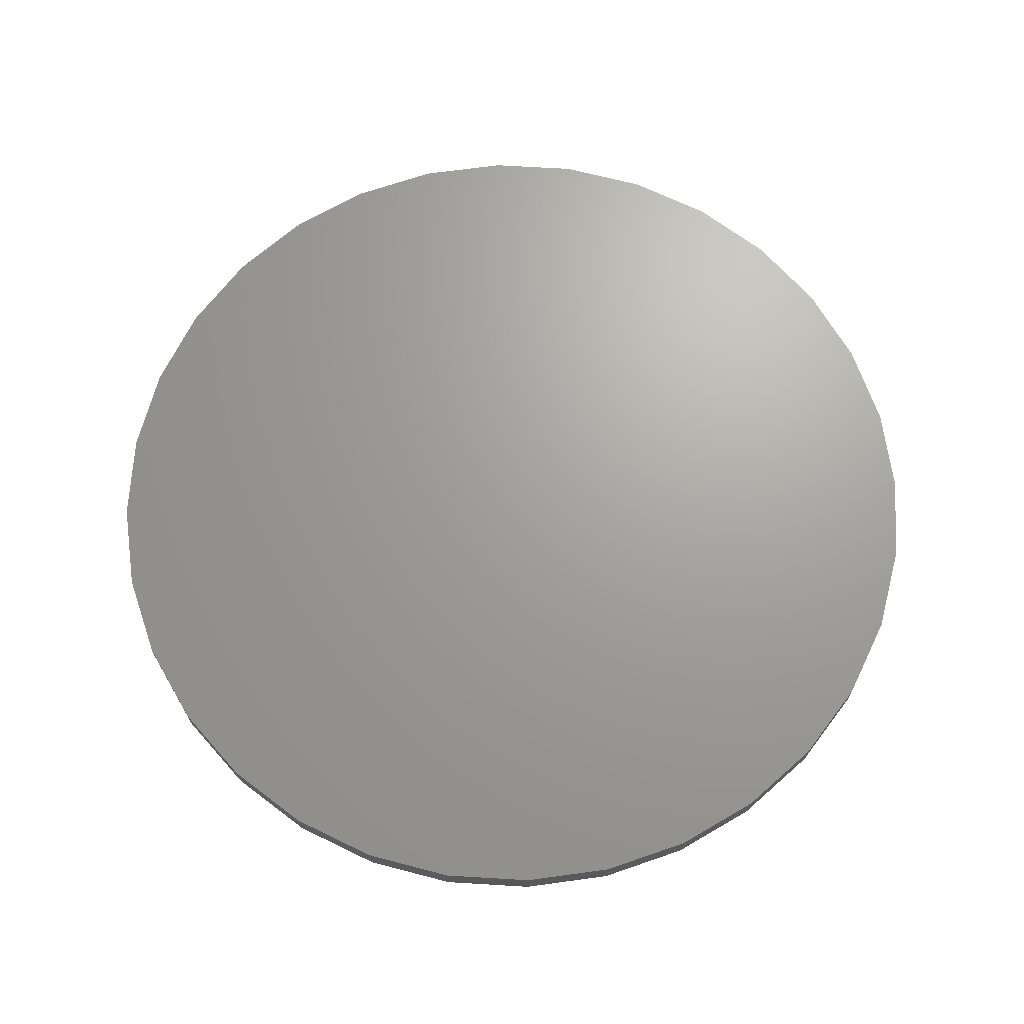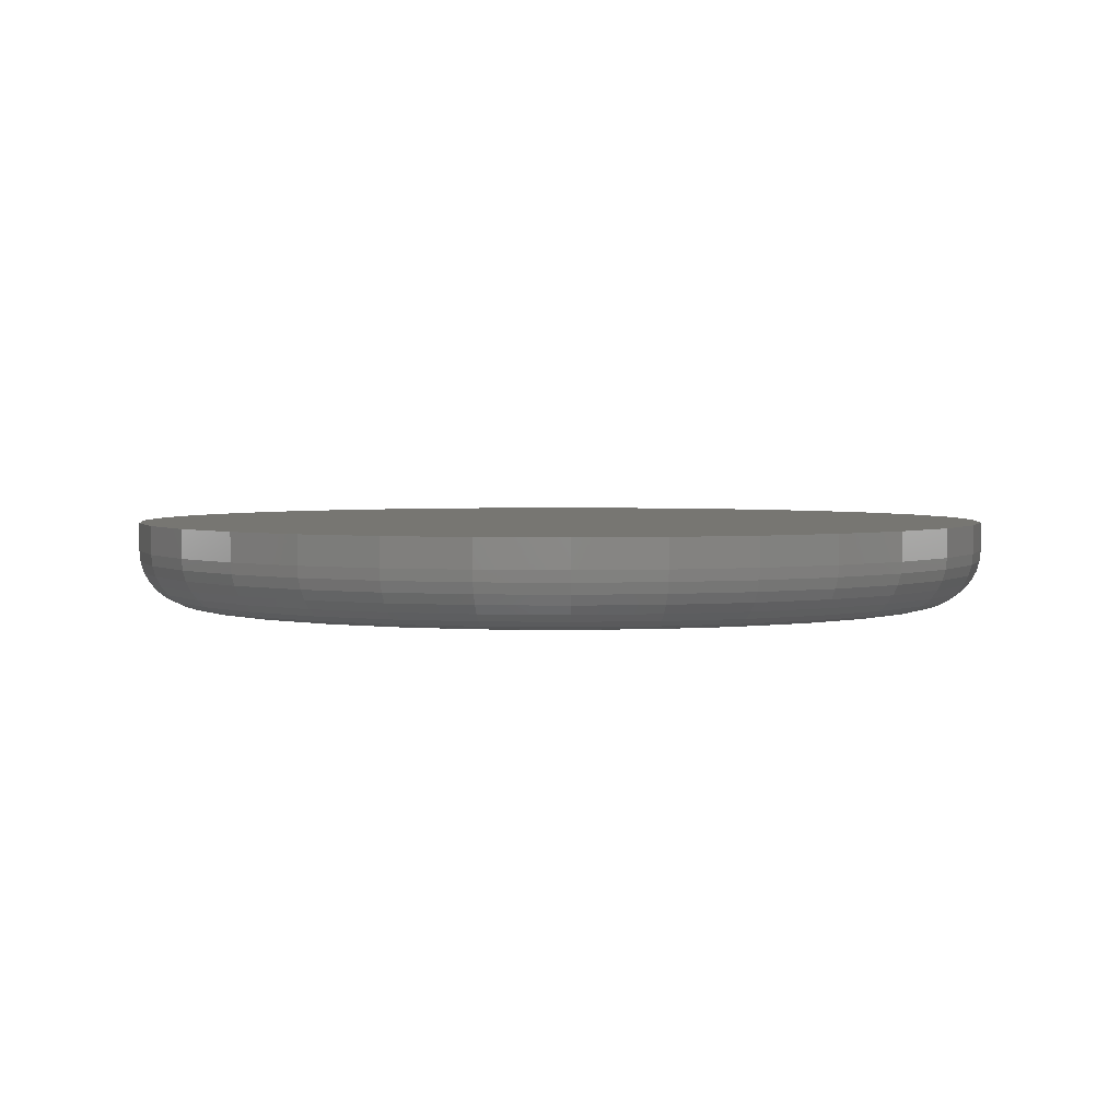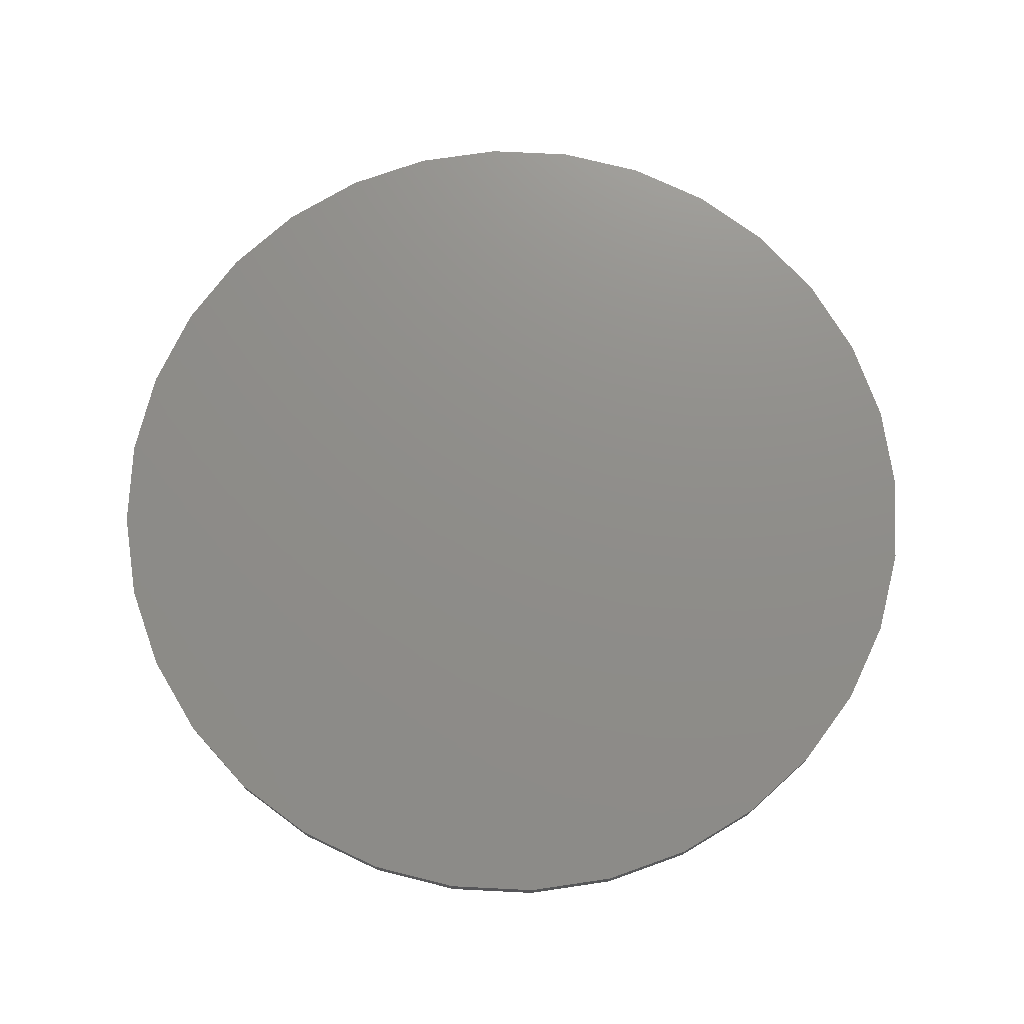
<metadata>
{"format":"stl","ext":"stl","renderer":"f3d","projection":"perspective","resolution":1024,"background":"white","views":[{"elev":68.2,"azim":110.3,"up":"+Z"},{"elev":3.0,"azim":-102.5,"up":"+Z"},{"elev":73.8,"azim":-115.3,"up":"+Z"}]}
</metadata>
<code>
# stl→obj: 320 verts, 636 faces
v 0.0102 0.5258 0
v 0.1128 0.5157 0
v -0.09239 0.5157 0
v 0.0102 -0.5258 0
v -0.09239 -0.5157 0
v 0.1128 -0.5157 0
v -0.191 -0.4858 0
v 0.2114 -0.4858 0
v -0.2819 -0.4372 0
v 0.3023 -0.4372 0
v -0.3616 -0.3718 0
v 0.382 -0.3718 0
v -0.427 -0.2921 0
v 0.4474 -0.2921 0
v -0.4756 -0.2012 0
v 0.496 -0.2012 0
v -0.5055 -0.1026 0
v 0.5259 -0.1026 0
v -0.5156 -3.923e-16 0
v 0.536 -1.185e-16 0
v -0.5055 0.1026 0
v 0.5259 0.1026 0
v -0.4756 0.2012 0
v 0.496 0.2012 0
v -0.427 0.2921 0
v 0.4474 0.2921 0
v -0.3616 0.3718 0
v 0.382 0.3718 0
v -0.2819 0.4372 0
v 0.3023 0.4372 0
v -0.191 0.4858 0
v 0.2114 0.4858 0
v 0.6141 -1.221e-15 0.07812
v 0.6141 0 0.1172
v 0.6025 -0.1178 0.07812
v 0.6025 -0.1178 0.1172
v 0.5682 -0.2311 0.07812
v 0.5682 -0.2311 0.1172
v 0.5124 -0.3355 0.07812
v 0.5124 -0.3355 0.1172
v 0.4373 -0.4271 0.07812
v 0.4373 -0.4271 0.1172
v 0.3457 -0.5022 0.07812
v 0.3457 -0.5022 0.1172
v 0.2413 -0.558 0.07812
v 0.2413 -0.558 0.1172
v 0.128 -0.5923 0.07812
v 0.128 -0.5923 0.1172
v 0.0102 -0.6039 0.07812
v 0.0102 -0.6039 0.1172
v -0.1076 -0.5923 0.07812
v -0.1076 -0.5923 0.1172
v -0.2209 -0.558 0.07812
v -0.2209 -0.558 0.1172
v -0.3253 -0.5022 0.07812
v -0.3253 -0.5022 0.1172
v -0.4169 -0.4271 0.07812
v -0.4169 -0.4271 0.1172
v -0.492 -0.3355 0.07812
v -0.492 -0.3355 0.1172
v -0.5478 -0.2311 0.07812
v -0.5478 -0.2311 0.1172
v -0.5821 -0.1178 0.07812
v -0.5821 -0.1178 0.1172
v -0.5938 7.396e-17 0.07812
v -0.5938 7.396e-17 0.1172
v -0.5821 0.1178 0.07812
v -0.5821 0.1178 0.1172
v -0.5478 0.2311 0.07812
v -0.5478 0.2311 0.1172
v -0.492 0.3355 0.07812
v -0.492 0.3355 0.1172
v -0.4169 0.4271 0.07812
v -0.4169 0.4271 0.1172
v -0.3253 0.5022 0.07812
v -0.3253 0.5022 0.1172
v -0.2209 0.558 0.07812
v -0.2209 0.558 0.1172
v -0.1076 0.5923 0.07812
v -0.1076 0.5923 0.1172
v 0.0102 0.6039 0.07812
v 0.0102 0.6039 0.1172
v 0.128 0.5923 0.07812
v 0.128 0.5923 0.1172
v 0.2413 0.558 0.07812
v 0.2413 0.558 0.1172
v 0.3457 0.5022 0.07812
v 0.3457 0.5022 0.1172
v 0.4373 0.4271 0.07812
v 0.4373 0.4271 0.1172
v 0.5124 0.3355 0.07812
v 0.5124 0.3355 0.1172
v 0.5682 0.2311 0.07812
v 0.5682 0.2311 0.1172
v 0.6025 0.1178 0.07812
v 0.6025 0.1178 0.1172
v -0.5922 -3.886e-16 0.06288
v -0.5807 0.1175 0.06288
v -0.5878 -3.886e-16 0.04823
v -0.5763 0.1167 0.04823
v -0.5806 -3.886e-16 0.03472
v -0.5692 0.1153 0.03472
v -0.5709 -3.886e-16 0.02288
v -0.5597 0.1134 0.02288
v -0.559 -3.886e-16 0.01317
v -0.5481 0.1111 0.01317
v -0.5455 -4.163e-16 0.005947
v -0.5348 0.1084 0.005947
v -0.5309 -3.608e-16 0.001501
v -0.5205 0.1056 0.001501
v 0.6011 0.1175 0.06288
v 0.6126 -2.776e-16 0.06288
v 0.5967 0.1167 0.04823
v 0.6082 -2.22e-16 0.04823
v 0.5896 0.1153 0.03472
v 0.601 -2.776e-16 0.03472
v 0.5801 0.1134 0.02288
v 0.5913 -2.22e-16 0.02288
v 0.5685 0.1111 0.01317
v 0.5794 -2.498e-16 0.01317
v 0.5552 0.1084 0.005947
v 0.5659 -1.943e-16 0.005947
v 0.5409 0.1056 0.001501
v 0.5513 -1.943e-16 0.001501
v 0.5668 0.2305 0.06288
v 0.5627 0.2288 0.04823
v 0.556 0.2261 0.03472
v 0.547 0.2224 0.02288
v 0.5361 0.2178 0.01317
v 0.5236 0.2127 0.005947
v 0.5101 0.2071 0.001501
v 0.5111 0.3347 0.06288
v 0.5074 0.3322 0.04823
v 0.5014 0.3282 0.03472
v 0.4933 0.3228 0.02288
v 0.4835 0.3162 0.01317
v 0.4723 0.3087 0.005947
v 0.4601 0.3006 0.001501
v 0.4362 0.426 0.06288
v 0.433 0.4229 0.04823
v 0.4279 0.4177 0.03472
v 0.4211 0.4109 0.02288
v 0.4127 0.4025 0.01317
v 0.4032 0.393 0.005947
v 0.3928 0.3826 0.001501
v 0.3449 0.5009 0.06288
v 0.3424 0.4972 0.04823
v 0.3384 0.4912 0.03472
v 0.333 0.4831 0.02288
v 0.3264 0.4733 0.01317
v 0.3189 0.4621 0.005947
v 0.3108 0.4499 0.001501
v 0.2407 0.5566 0.06288
v 0.239 0.5525 0.04823
v 0.2363 0.5458 0.03472
v 0.2326 0.5368 0.02288
v 0.228 0.5259 0.01317
v 0.2229 0.5134 0.005947
v 0.2173 0.4999 0.001501
v 0.1277 0.5909 0.06288
v 0.1269 0.5865 0.04823
v 0.1255 0.5794 0.03472
v 0.1236 0.5699 0.02288
v 0.1212 0.5583 0.01317
v 0.1186 0.545 0.005947
v 0.1158 0.5307 0.001501
v 0.0102 0.6024 0.06288
v 0.0102 0.598 0.04823
v 0.0102 0.5908 0.03472
v 0.0102 0.5811 0.02288
v 0.0102 0.5692 0.01317
v 0.0102 0.5557 0.005947
v 0.0102 0.5411 0.001501
v -0.1073 0.5909 0.06288
v -0.1065 0.5865 0.04823
v -0.1051 0.5794 0.03472
v -0.1032 0.5699 0.02288
v -0.1009 0.5583 0.01317
v -0.09822 0.545 0.005947
v -0.09536 0.5307 0.001501
v -0.2203 0.5566 0.06288
v -0.2186 0.5525 0.04823
v -0.2159 0.5458 0.03472
v -0.2122 0.5368 0.02288
v -0.2076 0.5259 0.01317
v -0.2025 0.5134 0.005947
v -0.1969 0.4999 0.001501
v -0.3245 0.5009 0.06288
v -0.322 0.4972 0.04823
v -0.318 0.4912 0.03472
v -0.3126 0.4831 0.02288
v -0.306 0.4733 0.01317
v -0.2985 0.4621 0.005947
v -0.2904 0.4499 0.001501
v -0.4158 0.426 0.06288
v -0.4127 0.4229 0.04823
v -0.4075 0.4177 0.03472
v -0.4007 0.4109 0.02288
v -0.3923 0.4025 0.01317
v -0.3828 0.393 0.005947
v -0.3724 0.3826 0.001501
v -0.4907 0.3347 0.06288
v -0.487 0.3322 0.04823
v -0.481 0.3282 0.03472
v -0.4729 0.3228 0.02288
v -0.4631 0.3162 0.01317
v -0.4519 0.3087 0.005947
v -0.4397 0.3006 0.001501
v -0.5464 0.2305 0.06288
v -0.5423 0.2288 0.04823
v -0.5356 0.2261 0.03472
v -0.5266 0.2224 0.02288
v -0.5157 0.2178 0.01317
v -0.5032 0.2127 0.005947
v -0.4897 0.2071 0.001501
v 0.6011 -0.1175 0.06288
v 0.5967 -0.1167 0.04823
v 0.5896 -0.1153 0.03472
v 0.5801 -0.1134 0.02288
v 0.5685 -0.1111 0.01317
v 0.5552 -0.1084 0.005947
v 0.5409 -0.1056 0.001501
v -0.5807 -0.1175 0.06288
v -0.5763 -0.1167 0.04823
v -0.5692 -0.1153 0.03472
v -0.5597 -0.1134 0.02288
v -0.5481 -0.1111 0.01317
v -0.5348 -0.1084 0.005947
v -0.5205 -0.1056 0.001501
v -0.5464 -0.2305 0.06288
v -0.5423 -0.2288 0.04823
v -0.5356 -0.2261 0.03472
v -0.5266 -0.2224 0.02288
v -0.5157 -0.2178 0.01317
v -0.5032 -0.2127 0.005947
v -0.4897 -0.2071 0.001501
v -0.4907 -0.3347 0.06288
v -0.487 -0.3322 0.04823
v -0.481 -0.3282 0.03472
v -0.4729 -0.3228 0.02288
v -0.4631 -0.3162 0.01317
v -0.4519 -0.3087 0.005947
v -0.4397 -0.3006 0.001501
v -0.4158 -0.426 0.06288
v -0.4127 -0.4229 0.04823
v -0.4075 -0.4177 0.03472
v -0.4007 -0.4109 0.02288
v -0.3923 -0.4025 0.01317
v -0.3828 -0.393 0.005947
v -0.3724 -0.3826 0.001501
v -0.3245 -0.5009 0.06288
v -0.322 -0.4972 0.04823
v -0.318 -0.4912 0.03472
v -0.3126 -0.4831 0.02288
v -0.306 -0.4733 0.01317
v -0.2985 -0.4621 0.005947
v -0.2904 -0.4499 0.001501
v -0.2203 -0.5566 0.06288
v -0.2186 -0.5525 0.04823
v -0.2159 -0.5458 0.03472
v -0.2122 -0.5368 0.02288
v -0.2076 -0.5259 0.01317
v -0.2025 -0.5134 0.005947
v -0.1969 -0.4999 0.001501
v -0.1073 -0.5909 0.06288
v -0.1065 -0.5865 0.04823
v -0.1051 -0.5794 0.03472
v -0.1032 -0.5699 0.02288
v -0.1009 -0.5583 0.01317
v -0.09822 -0.545 0.005947
v -0.09536 -0.5307 0.001501
v 0.0102 -0.6024 0.06288
v 0.0102 -0.598 0.04823
v 0.0102 -0.5908 0.03472
v 0.0102 -0.5811 0.02288
v 0.0102 -0.5692 0.01317
v 0.0102 -0.5557 0.005947
v 0.0102 -0.5411 0.001501
v 0.1277 -0.5909 0.06288
v 0.1269 -0.5865 0.04823
v 0.1255 -0.5794 0.03472
v 0.1236 -0.5699 0.02288
v 0.1212 -0.5583 0.01317
v 0.1186 -0.545 0.005947
v 0.1158 -0.5307 0.001501
v 0.2407 -0.5566 0.06288
v 0.239 -0.5525 0.04823
v 0.2363 -0.5458 0.03472
v 0.2326 -0.5368 0.02288
v 0.228 -0.5259 0.01317
v 0.2229 -0.5134 0.005947
v 0.2173 -0.4999 0.001501
v 0.3449 -0.5009 0.06288
v 0.3424 -0.4972 0.04823
v 0.3384 -0.4912 0.03472
v 0.333 -0.4831 0.02288
v 0.3264 -0.4733 0.01317
v 0.3189 -0.4621 0.005947
v 0.3108 -0.4499 0.001501
v 0.4362 -0.426 0.06288
v 0.433 -0.4229 0.04823
v 0.4279 -0.4177 0.03472
v 0.4211 -0.4109 0.02288
v 0.4127 -0.4025 0.01317
v 0.4032 -0.393 0.005947
v 0.3928 -0.3826 0.001501
v 0.5111 -0.3347 0.06288
v 0.5074 -0.3322 0.04823
v 0.5014 -0.3282 0.03472
v 0.4933 -0.3228 0.02288
v 0.4835 -0.3162 0.01317
v 0.4723 -0.3087 0.005947
v 0.4601 -0.3006 0.001501
v 0.5668 -0.2305 0.06288
v 0.5627 -0.2288 0.04823
v 0.556 -0.2261 0.03472
v 0.547 -0.2224 0.02288
v 0.5361 -0.2178 0.01317
v 0.5236 -0.2127 0.005947
v 0.5101 -0.2071 0.001501
f 1 2 3
f 4 5 6
f 6 5 7
f 6 7 8
f 8 7 9
f 8 9 10
f 10 9 11
f 10 11 12
f 12 11 13
f 12 13 14
f 14 13 15
f 14 15 16
f 16 15 17
f 16 17 18
f 18 17 19
f 18 19 20
f 20 19 21
f 20 21 22
f 22 21 23
f 22 23 24
f 24 23 25
f 24 25 26
f 26 25 27
f 26 27 28
f 28 27 29
f 28 29 30
f 30 29 31
f 30 31 32
f 32 31 3
f 32 3 2
f 33 34 35
f 35 34 36
f 35 36 37
f 37 36 38
f 37 38 39
f 39 38 40
f 39 40 41
f 41 40 42
f 41 42 43
f 43 42 44
f 43 44 45
f 45 44 46
f 45 46 47
f 47 46 48
f 47 48 49
f 49 48 50
f 49 50 51
f 51 50 52
f 51 52 53
f 53 52 54
f 53 54 55
f 55 54 56
f 55 56 57
f 57 56 58
f 57 58 59
f 59 58 60
f 59 60 61
f 61 60 62
f 61 62 63
f 63 62 64
f 63 64 65
f 65 64 66
f 65 66 67
f 67 66 68
f 67 68 69
f 69 68 70
f 69 70 71
f 71 70 72
f 71 72 73
f 73 72 74
f 73 74 75
f 75 74 76
f 75 76 77
f 77 76 78
f 77 78 79
f 79 78 80
f 79 80 81
f 81 80 82
f 81 82 83
f 83 82 84
f 83 84 85
f 85 84 86
f 85 86 87
f 87 86 88
f 87 88 89
f 89 88 90
f 89 90 91
f 91 90 92
f 91 92 93
f 93 92 94
f 93 94 95
f 95 94 96
f 95 96 33
f 33 96 34
f 65 67 97
f 97 67 98
f 97 98 99
f 99 98 100
f 99 100 101
f 101 100 102
f 101 102 103
f 103 102 104
f 103 104 105
f 105 104 106
f 105 106 107
f 107 106 108
f 107 108 109
f 109 108 110
f 109 110 19
f 19 110 21
f 95 33 111
f 111 33 112
f 111 112 113
f 113 112 114
f 113 114 115
f 115 114 116
f 115 116 117
f 117 116 118
f 117 118 119
f 119 118 120
f 119 120 121
f 121 120 122
f 121 122 123
f 123 122 124
f 123 124 22
f 22 124 20
f 93 95 125
f 125 95 111
f 125 111 126
f 126 111 113
f 126 113 127
f 127 113 115
f 127 115 128
f 128 115 117
f 128 117 129
f 129 117 119
f 129 119 130
f 130 119 121
f 130 121 131
f 131 121 123
f 131 123 24
f 24 123 22
f 91 93 132
f 132 93 125
f 132 125 133
f 133 125 126
f 133 126 134
f 134 126 127
f 134 127 135
f 135 127 128
f 135 128 136
f 136 128 129
f 136 129 137
f 137 129 130
f 137 130 138
f 138 130 131
f 138 131 26
f 26 131 24
f 89 91 139
f 139 91 132
f 139 132 140
f 140 132 133
f 140 133 141
f 141 133 134
f 141 134 142
f 142 134 135
f 142 135 143
f 143 135 136
f 143 136 144
f 144 136 137
f 144 137 145
f 145 137 138
f 145 138 28
f 28 138 26
f 87 89 146
f 146 89 139
f 146 139 147
f 147 139 140
f 147 140 148
f 148 140 141
f 148 141 149
f 149 141 142
f 149 142 150
f 150 142 143
f 150 143 151
f 151 143 144
f 151 144 152
f 152 144 145
f 152 145 30
f 30 145 28
f 85 87 153
f 153 87 146
f 153 146 154
f 154 146 147
f 154 147 155
f 155 147 148
f 155 148 156
f 156 148 149
f 156 149 157
f 157 149 150
f 157 150 158
f 158 150 151
f 158 151 159
f 159 151 152
f 159 152 32
f 32 152 30
f 83 85 160
f 160 85 153
f 160 153 161
f 161 153 154
f 161 154 162
f 162 154 155
f 162 155 163
f 163 155 156
f 163 156 164
f 164 156 157
f 164 157 165
f 165 157 158
f 165 158 166
f 166 158 159
f 166 159 2
f 2 159 32
f 81 83 167
f 167 83 160
f 167 160 168
f 168 160 161
f 168 161 169
f 169 161 162
f 169 162 170
f 170 162 163
f 170 163 171
f 171 163 164
f 171 164 172
f 172 164 165
f 172 165 173
f 173 165 166
f 173 166 1
f 1 166 2
f 79 81 174
f 174 81 167
f 174 167 175
f 175 167 168
f 175 168 176
f 176 168 169
f 176 169 177
f 177 169 170
f 177 170 178
f 178 170 171
f 178 171 179
f 179 171 172
f 179 172 180
f 180 172 173
f 180 173 3
f 3 173 1
f 77 79 181
f 181 79 174
f 181 174 182
f 182 174 175
f 182 175 183
f 183 175 176
f 183 176 184
f 184 176 177
f 184 177 185
f 185 177 178
f 185 178 186
f 186 178 179
f 186 179 187
f 187 179 180
f 187 180 31
f 31 180 3
f 75 77 188
f 188 77 181
f 188 181 189
f 189 181 182
f 189 182 190
f 190 182 183
f 190 183 191
f 191 183 184
f 191 184 192
f 192 184 185
f 192 185 193
f 193 185 186
f 193 186 194
f 194 186 187
f 194 187 29
f 29 187 31
f 73 75 195
f 195 75 188
f 195 188 196
f 196 188 189
f 196 189 197
f 197 189 190
f 197 190 198
f 198 190 191
f 198 191 199
f 199 191 192
f 199 192 200
f 200 192 193
f 200 193 201
f 201 193 194
f 201 194 27
f 27 194 29
f 71 73 202
f 202 73 195
f 202 195 203
f 203 195 196
f 203 196 204
f 204 196 197
f 204 197 205
f 205 197 198
f 205 198 206
f 206 198 199
f 206 199 207
f 207 199 200
f 207 200 208
f 208 200 201
f 208 201 25
f 25 201 27
f 69 71 209
f 209 71 202
f 209 202 210
f 210 202 203
f 210 203 211
f 211 203 204
f 211 204 212
f 212 204 205
f 212 205 213
f 213 205 206
f 213 206 214
f 214 206 207
f 214 207 215
f 215 207 208
f 215 208 23
f 23 208 25
f 67 69 98
f 98 69 209
f 98 209 100
f 100 209 210
f 100 210 102
f 102 210 211
f 102 211 104
f 104 211 212
f 104 212 106
f 106 212 213
f 106 213 108
f 108 213 214
f 108 214 110
f 110 214 215
f 110 215 21
f 21 215 23
f 33 35 112
f 112 35 216
f 112 216 114
f 114 216 217
f 114 217 116
f 116 217 218
f 116 218 118
f 118 218 219
f 118 219 120
f 120 219 220
f 120 220 122
f 122 220 221
f 122 221 124
f 124 221 222
f 124 222 20
f 20 222 18
f 63 65 223
f 223 65 97
f 223 97 224
f 224 97 99
f 224 99 225
f 225 99 101
f 225 101 226
f 226 101 103
f 226 103 227
f 227 103 105
f 227 105 228
f 228 105 107
f 228 107 229
f 229 107 109
f 229 109 17
f 17 109 19
f 61 63 230
f 230 63 223
f 230 223 231
f 231 223 224
f 231 224 232
f 232 224 225
f 232 225 233
f 233 225 226
f 233 226 234
f 234 226 227
f 234 227 235
f 235 227 228
f 235 228 236
f 236 228 229
f 236 229 15
f 15 229 17
f 59 61 237
f 237 61 230
f 237 230 238
f 238 230 231
f 238 231 239
f 239 231 232
f 239 232 240
f 240 232 233
f 240 233 241
f 241 233 234
f 241 234 242
f 242 234 235
f 242 235 243
f 243 235 236
f 243 236 13
f 13 236 15
f 57 59 244
f 244 59 237
f 244 237 245
f 245 237 238
f 245 238 246
f 246 238 239
f 246 239 247
f 247 239 240
f 247 240 248
f 248 240 241
f 248 241 249
f 249 241 242
f 249 242 250
f 250 242 243
f 250 243 11
f 11 243 13
f 55 57 251
f 251 57 244
f 251 244 252
f 252 244 245
f 252 245 253
f 253 245 246
f 253 246 254
f 254 246 247
f 254 247 255
f 255 247 248
f 255 248 256
f 256 248 249
f 256 249 257
f 257 249 250
f 257 250 9
f 9 250 11
f 53 55 258
f 258 55 251
f 258 251 259
f 259 251 252
f 259 252 260
f 260 252 253
f 260 253 261
f 261 253 254
f 261 254 262
f 262 254 255
f 262 255 263
f 263 255 256
f 263 256 264
f 264 256 257
f 264 257 7
f 7 257 9
f 51 53 265
f 265 53 258
f 265 258 266
f 266 258 259
f 266 259 267
f 267 259 260
f 267 260 268
f 268 260 261
f 268 261 269
f 269 261 262
f 269 262 270
f 270 262 263
f 270 263 271
f 271 263 264
f 271 264 5
f 5 264 7
f 49 51 272
f 272 51 265
f 272 265 273
f 273 265 266
f 273 266 274
f 274 266 267
f 274 267 275
f 275 267 268
f 275 268 276
f 276 268 269
f 276 269 277
f 277 269 270
f 277 270 278
f 278 270 271
f 278 271 4
f 4 271 5
f 47 49 279
f 279 49 272
f 279 272 280
f 280 272 273
f 280 273 281
f 281 273 274
f 281 274 282
f 282 274 275
f 282 275 283
f 283 275 276
f 283 276 284
f 284 276 277
f 284 277 285
f 285 277 278
f 285 278 6
f 6 278 4
f 45 47 286
f 286 47 279
f 286 279 287
f 287 279 280
f 287 280 288
f 288 280 281
f 288 281 289
f 289 281 282
f 289 282 290
f 290 282 283
f 290 283 291
f 291 283 284
f 291 284 292
f 292 284 285
f 292 285 8
f 8 285 6
f 43 45 293
f 293 45 286
f 293 286 294
f 294 286 287
f 294 287 295
f 295 287 288
f 295 288 296
f 296 288 289
f 296 289 297
f 297 289 290
f 297 290 298
f 298 290 291
f 298 291 299
f 299 291 292
f 299 292 10
f 10 292 8
f 41 43 300
f 300 43 293
f 300 293 301
f 301 293 294
f 301 294 302
f 302 294 295
f 302 295 303
f 303 295 296
f 303 296 304
f 304 296 297
f 304 297 305
f 305 297 298
f 305 298 306
f 306 298 299
f 306 299 12
f 12 299 10
f 39 41 307
f 307 41 300
f 307 300 308
f 308 300 301
f 308 301 309
f 309 301 302
f 309 302 310
f 310 302 303
f 310 303 311
f 311 303 304
f 311 304 312
f 312 304 305
f 312 305 313
f 313 305 306
f 313 306 14
f 14 306 12
f 37 39 314
f 314 39 307
f 314 307 315
f 315 307 308
f 315 308 316
f 316 308 309
f 316 309 317
f 317 309 310
f 317 310 318
f 318 310 311
f 318 311 319
f 319 311 312
f 319 312 320
f 320 312 313
f 320 313 16
f 16 313 14
f 35 37 216
f 216 37 314
f 216 314 217
f 217 314 315
f 217 315 218
f 218 315 316
f 218 316 219
f 219 316 317
f 219 317 220
f 220 317 318
f 220 318 221
f 221 318 319
f 221 319 222
f 222 319 320
f 222 320 18
f 18 320 16
f 80 84 82
f 84 80 86
f 86 80 78
f 86 78 88
f 88 78 76
f 88 76 90
f 90 76 74
f 90 74 92
f 92 74 72
f 92 72 94
f 94 72 70
f 94 70 96
f 96 70 68
f 96 68 34
f 34 68 66
f 34 66 36
f 36 66 64
f 36 64 38
f 38 64 62
f 38 62 40
f 40 62 60
f 40 60 42
f 42 60 58
f 42 58 44
f 44 58 56
f 44 56 46
f 46 56 54
f 46 54 48
f 48 54 52
f 48 52 50

</code>
